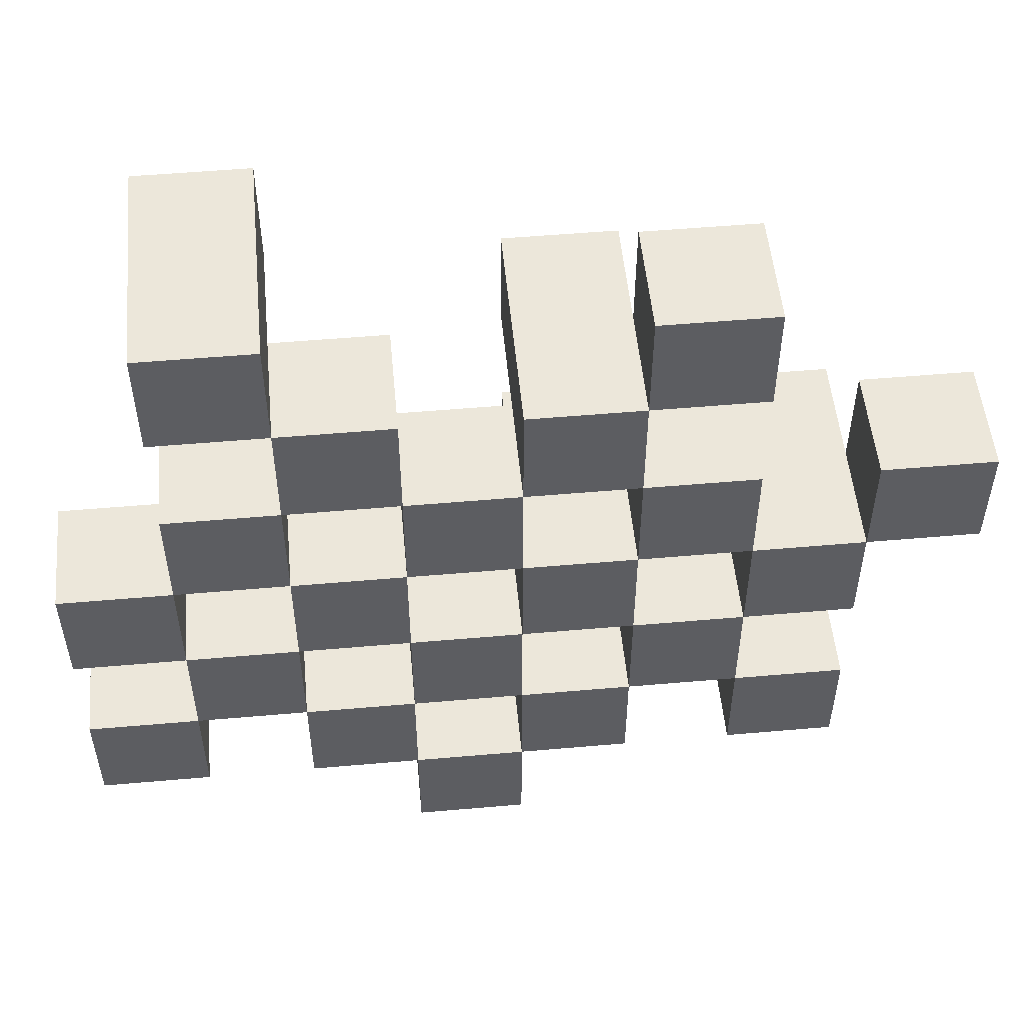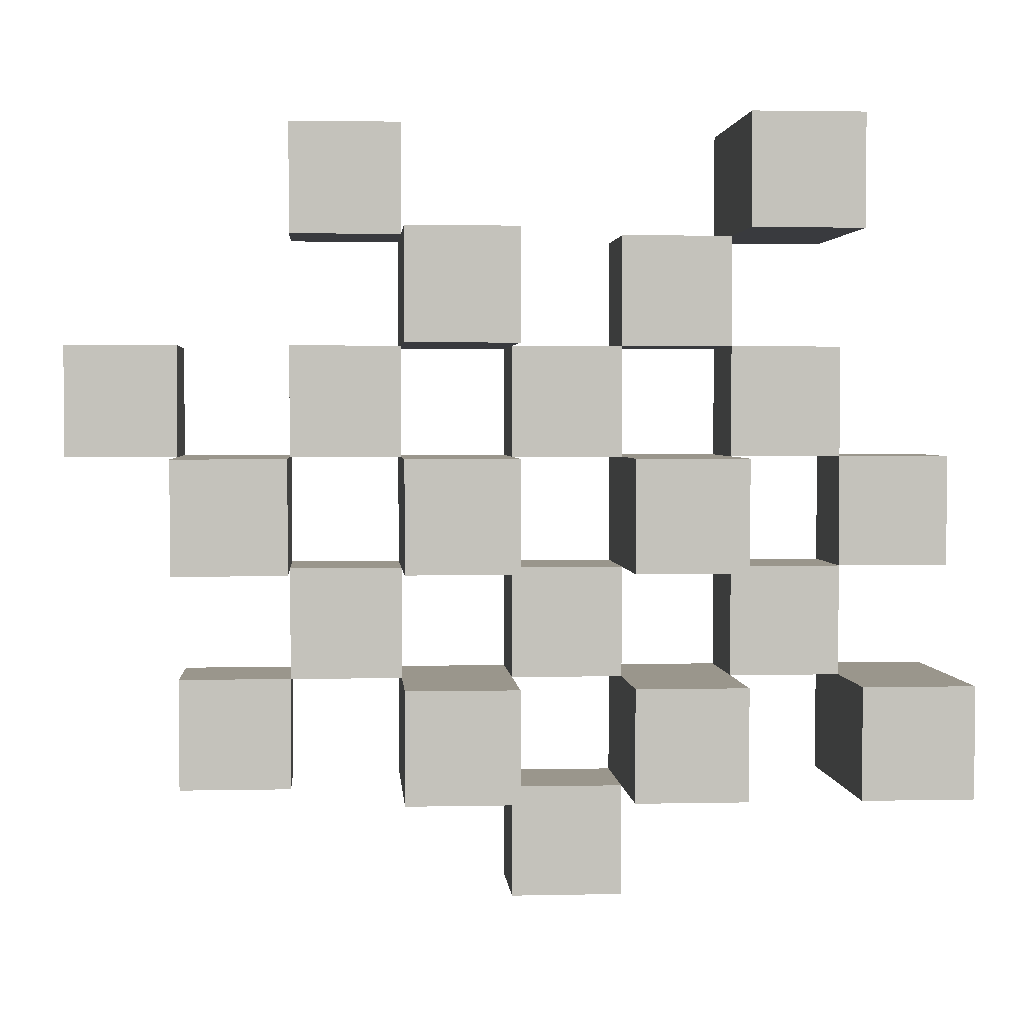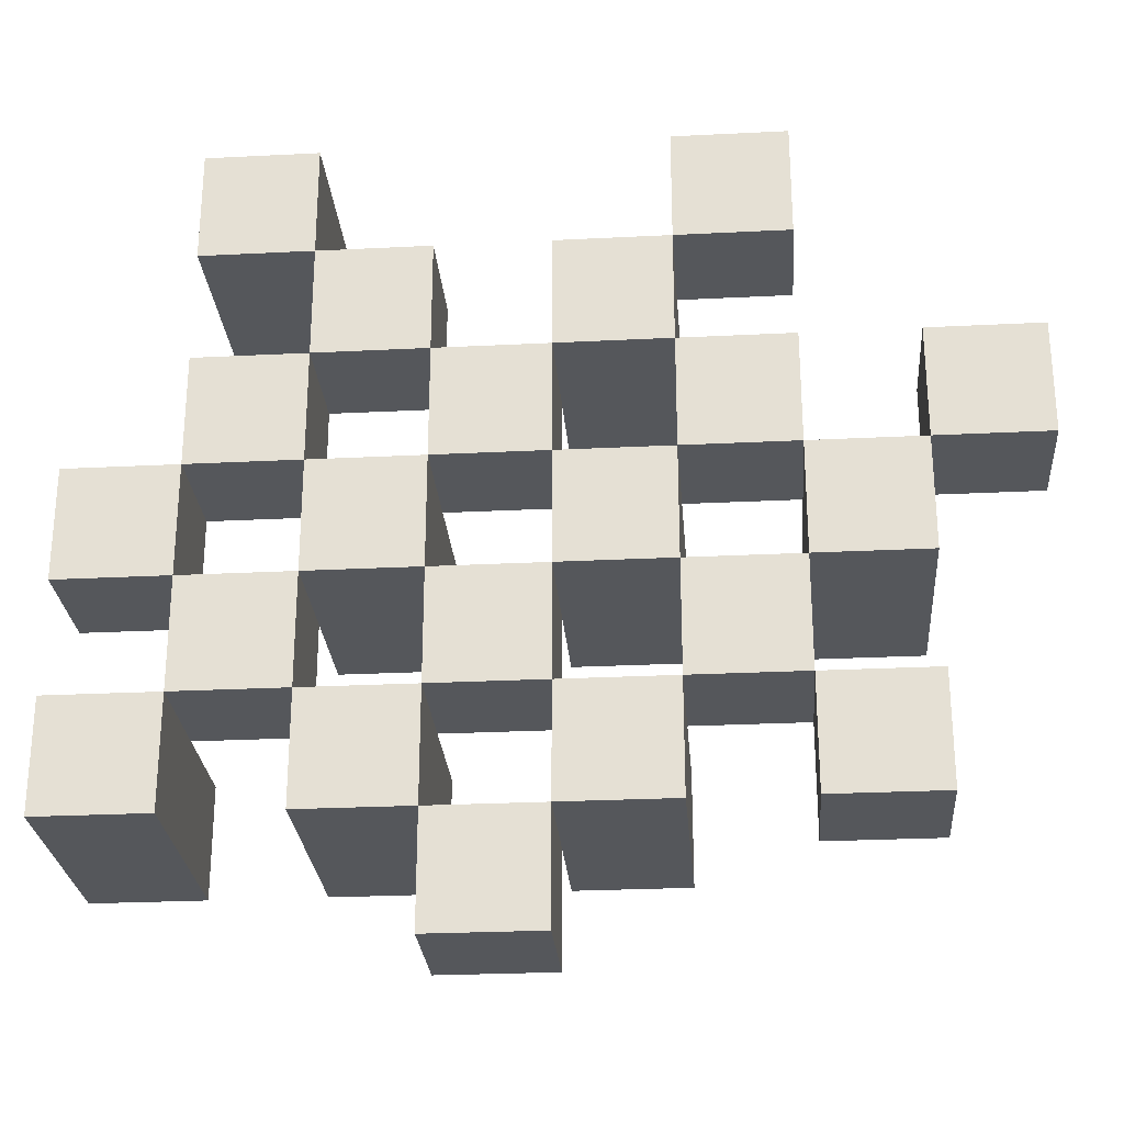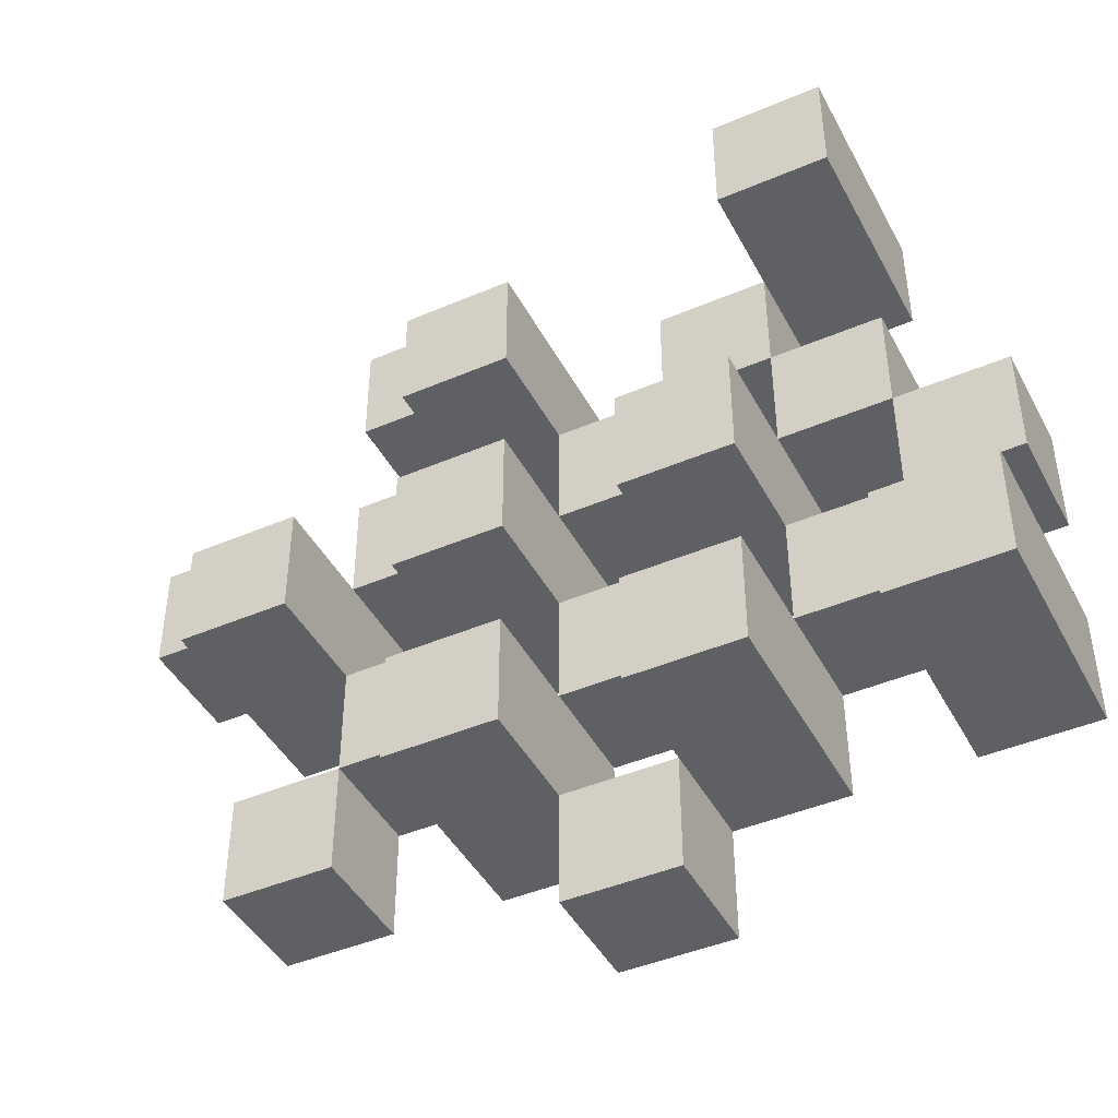
<metadata>
{"format":"obj","ext":"obj","renderer":"f3d","projection":"perspective","resolution":1024,"background":"white","views":[{"elev":52.5,"azim":-5.4,"up":"+Z"},{"elev":2.5,"azim":175.7,"up":"+Z"},{"elev":-26.7,"azim":4.5,"up":"+Z"},{"elev":-44.1,"azim":-153.4,"up":"+Z"}]}
</metadata>
<code>
o
v 23.4 0.9 10.1
v 23.4 0.9 10
v 23.4 0.9 9.9
v 23.4 0.9 9.8
v 23.4 1 10.1
v 23.4 1 10
v 23.4 1.1 9.9
v 23.4 1.1 9.8
v 23.5 0.9 10.4
v 23.5 0.9 10.3
v 23.5 0.9 10.2
v 23.5 0.9 10.1
v 23.5 0.9 10
v 23.5 0.9 9.9
v 23.5 1 10.2
v 23.5 1 10.1
v 23.5 1 10
v 23.5 1 9.9
v 23.5 1.1 10.4
v 23.5 1.1 10.3
v 23.6 0.9 10.3
v 23.6 0.9 10.2
v 23.6 0.9 10.1
v 23.6 0.9 10
v 23.6 0.9 9.9
v 23.6 0.9 9.8
v 23.6 1 10.3
v 23.6 1 10.2
v 23.6 1 10.1
v 23.6 1 10
v 23.6 1 9.9
v 23.6 1.1 10.1
v 23.6 1.1 10
v 23.6 1.1 9.9
v 23.6 1.1 9.8
v 23.7 0.9 10.2
v 23.7 0.9 10.1
v 23.7 0.9 10
v 23.7 0.9 9.9
v 23.7 0.9 9.8
v 23.7 0.9 9.7
v 23.7 1 10.2
v 23.7 1 10.1
v 23.7 1 10
v 23.7 1 9.9
v 23.7 1 9.8
v 23.7 1 9.7
v 23.8 0.9 10.3
v 23.8 0.9 10.2
v 23.8 0.9 10.1
v 23.8 0.9 10
v 23.8 0.9 9.9
v 23.8 0.9 9.8
v 23.8 1 10.2
v 23.8 1 10.1
v 23.8 1 10
v 23.8 1 9.9
v 23.8 1 9.8
v 23.8 1.1 10.3
v 23.8 1.1 10.2
v 23.8 1.1 10.1
v 23.8 1.1 10
v 23.8 1.1 9.9
v 23.8 1.1 9.8
v 23.9 0.9 10.4
v 23.9 0.9 10.3
v 23.9 0.9 10.2
v 23.9 0.9 10.1
v 23.9 0.9 10
v 23.9 0.9 9.9
v 23.9 1 10.4
v 23.9 1 10.3
v 23.9 1 10.2
v 23.9 1 10.1
v 23.9 1 10
v 23.9 1 9.9
v 24 0.9 10.1
v 24 0.9 10
v 24 0.9 9.9
v 24 0.9 9.8
v 24 1 10.1
v 24 1 10
v 24 1 9.9
v 24 1 9.8
v 24 1.1 10.1
v 24 1.1 10
v 24.1 0.9 10.2
v 24.1 0.9 10.1
v 24.1 1 10.2
v 24.1 1 10.1
v 23.5 0.9 10.1
v 23.5 0.9 10
v 23.5 0.9 9.9
v 23.5 0.9 9.8
v 23.5 1 10.1
v 23.5 1 10
v 23.5 1 9.9
v 23.5 1.1 9.9
v 23.5 1.1 9.8
v 23.6 0.9 10.4
v 23.6 0.9 10.3
v 23.6 0.9 10.2
v 23.6 0.9 10.1
v 23.6 0.9 10
v 23.6 0.9 9.9
v 23.6 1 10.3
v 23.6 1 10.2
v 23.6 1 10.1
v 23.6 1 10
v 23.6 1 9.9
v 23.6 1.1 10.4
v 23.6 1.1 10.3
v 23.7 0.9 10.3
v 23.7 0.9 10.2
v 23.7 0.9 10.1
v 23.7 0.9 10
v 23.7 0.9 9.9
v 23.7 0.9 9.8
v 23.7 1 10.3
v 23.7 1 10.2
v 23.7 1 10.1
v 23.7 1 10
v 23.7 1 9.9
v 23.7 1 9.8
v 23.7 1.1 10.1
v 23.7 1.1 10
v 23.7 1.1 9.9
v 23.7 1.1 9.8
v 23.8 0.9 10.2
v 23.8 0.9 10.1
v 23.8 0.9 10
v 23.8 0.9 9.9
v 23.8 0.9 9.8
v 23.8 0.9 9.7
v 23.8 1 10.2
v 23.8 1 10.1
v 23.8 1 10
v 23.8 1 9.9
v 23.8 1 9.8
v 23.8 1 9.7
v 23.9 0.9 10.3
v 23.9 0.9 10.2
v 23.9 0.9 10.1
v 23.9 0.9 10
v 23.9 0.9 9.9
v 23.9 0.9 9.8
v 23.9 1 10.3
v 23.9 1 10.2
v 23.9 1 10.1
v 23.9 1 10
v 23.9 1 9.9
v 23.9 1.1 10.3
v 23.9 1.1 10.2
v 23.9 1.1 10.1
v 23.9 1.1 10
v 23.9 1.1 9.9
v 23.9 1.1 9.8
v 24 0.9 10.4
v 24 0.9 10.3
v 24 0.9 10.2
v 24 0.9 10.1
v 24 0.9 10
v 24 0.9 9.9
v 24 1 10.4
v 24 1 10.3
v 24 1 10.2
v 24 1 10.1
v 24 1 10
v 24 1 9.9
v 24.1 0.9 10.1
v 24.1 0.9 10
v 24.1 0.9 9.9
v 24.1 0.9 9.8
v 24.1 1 10.1
v 24.1 1 9.9
v 24.1 1 9.8
v 24.1 1.1 10.1
v 24.1 1.1 10
v 24.2 0.9 10.2
v 24.2 0.9 10.1
v 24.2 1 10.2
v 24.2 1 10.1
v 23.5 0.9 10.4
v 23.5 1.1 10.4
v 23.6 0.9 10.4
v 23.6 1.1 10.4
v 23.9 0.9 10.4
v 23.9 1 10.4
v 24 0.9 10.4
v 24 1 10.4
v 23.6 0.9 10.3
v 23.6 1 10.3
v 23.7 0.9 10.3
v 23.7 1 10.3
v 23.8 0.9 10.3
v 23.8 1.1 10.3
v 23.9 0.9 10.3
v 23.9 1 10.3
v 23.9 1.1 10.3
v 23.5 0.9 10.2
v 23.5 1 10.2
v 23.6 0.9 10.2
v 23.6 1 10.2
v 23.7 0.9 10.2
v 23.7 1 10.2
v 23.8 0.9 10.2
v 23.8 1 10.2
v 23.9 0.9 10.2
v 23.9 1 10.2
v 24 0.9 10.2
v 24 1 10.2
v 24.1 0.9 10.2
v 24.1 1 10.2
v 24.2 0.9 10.2
v 24.2 1 10.2
v 23.4 0.9 10.1
v 23.4 1 10.1
v 23.5 0.9 10.1
v 23.5 1 10.1
v 23.6 0.9 10.1
v 23.6 1 10.1
v 23.6 1.1 10.1
v 23.7 0.9 10.1
v 23.7 1 10.1
v 23.7 1.1 10.1
v 23.8 0.9 10.1
v 23.8 1 10.1
v 23.8 1.1 10.1
v 23.9 0.9 10.1
v 23.9 1 10.1
v 23.9 1.1 10.1
v 24 0.9 10.1
v 24 1 10.1
v 24 1.1 10.1
v 24.1 0.9 10.1
v 24.1 1 10.1
v 24.1 1.1 10.1
v 23.5 0.9 10
v 23.5 1 10
v 23.6 0.9 10
v 23.6 1 10
v 23.7 0.9 10
v 23.7 1 10
v 23.8 0.9 10
v 23.8 1 10
v 23.9 0.9 10
v 23.9 1 10
v 24 0.9 10
v 24 1 10
v 23.4 0.9 9.9
v 23.4 1.1 9.9
v 23.5 0.9 9.9
v 23.5 1 9.9
v 23.5 1.1 9.9
v 23.6 0.9 9.9
v 23.6 1 9.9
v 23.6 1.1 9.9
v 23.7 0.9 9.9
v 23.7 1 9.9
v 23.7 1.1 9.9
v 23.8 0.9 9.9
v 23.8 1 9.9
v 23.8 1.1 9.9
v 23.9 0.9 9.9
v 23.9 1 9.9
v 23.9 1.1 9.9
v 24 0.9 9.9
v 24 1 9.9
v 24.1 0.9 9.9
v 24.1 1 9.9
v 23.7 0.9 9.8
v 23.7 1 9.8
v 23.8 0.9 9.8
v 23.8 1 9.8
v 23.5 0.9 10.3
v 23.5 1.1 10.3
v 23.6 0.9 10.3
v 23.6 1 10.3
v 23.6 1.1 10.3
v 23.9 0.9 10.3
v 23.9 1 10.3
v 24 0.9 10.3
v 24 1 10.3
v 23.6 0.9 10.2
v 23.6 1 10.2
v 23.7 0.9 10.2
v 23.7 1 10.2
v 23.8 0.9 10.2
v 23.8 1 10.2
v 23.8 1.1 10.2
v 23.9 0.9 10.2
v 23.9 1 10.2
v 23.9 1.1 10.2
v 23.5 0.9 10.1
v 23.5 1 10.1
v 23.6 0.9 10.1
v 23.6 1 10.1
v 23.7 0.9 10.1
v 23.7 1 10.1
v 23.8 0.9 10.1
v 23.8 1 10.1
v 23.9 0.9 10.1
v 23.9 1 10.1
v 24 0.9 10.1
v 24 1 10.1
v 24.1 0.9 10.1
v 24.1 1 10.1
v 24.2 0.9 10.1
v 24.2 1 10.1
v 23.4 0.9 10
v 23.4 1 10
v 23.5 0.9 10
v 23.5 1 10
v 23.6 0.9 10
v 23.6 1 10
v 23.6 1.1 10
v 23.7 0.9 10
v 23.7 1 10
v 23.7 1.1 10
v 23.8 0.9 10
v 23.8 1 10
v 23.8 1.1 10
v 23.9 0.9 10
v 23.9 1 10
v 23.9 1.1 10
v 24 0.9 10
v 24 1 10
v 24 1.1 10
v 24.1 0.9 10
v 24.1 1.1 10
v 23.5 0.9 9.9
v 23.5 1 9.9
v 23.6 0.9 9.9
v 23.6 1 9.9
v 23.7 0.9 9.9
v 23.7 1 9.9
v 23.8 0.9 9.9
v 23.8 1 9.9
v 23.9 0.9 9.9
v 23.9 1 9.9
v 24 0.9 9.9
v 24 1 9.9
v 23.4 0.9 9.8
v 23.4 1.1 9.8
v 23.5 0.9 9.8
v 23.5 1.1 9.8
v 23.6 0.9 9.8
v 23.6 1.1 9.8
v 23.7 0.9 9.8
v 23.7 1 9.8
v 23.7 1.1 9.8
v 23.8 0.9 9.8
v 23.8 1 9.8
v 23.8 1.1 9.8
v 23.9 0.9 9.8
v 23.9 1.1 9.8
v 24 0.9 9.8
v 24 1 9.8
v 24.1 0.9 9.8
v 24.1 1 9.8
v 23.7 0.9 9.7
v 23.7 1 9.7
v 23.8 0.9 9.7
v 23.8 1 9.7
v 23.5 0.9 10.4
v 23.6 0.9 10.4
v 23.9 0.9 10.4
v 24 0.9 10.4
v 23.5 0.9 10.3
v 23.6 0.9 10.3
v 23.7 0.9 10.3
v 23.8 0.9 10.3
v 23.9 0.9 10.3
v 24 0.9 10.3
v 23.5 0.9 10.2
v 23.6 0.9 10.2
v 23.7 0.9 10.2
v 23.8 0.9 10.2
v 23.9 0.9 10.2
v 24 0.9 10.2
v 24.1 0.9 10.2
v 24.2 0.9 10.2
v 23.4 0.9 10.1
v 23.5 0.9 10.1
v 23.6 0.9 10.1
v 23.7 0.9 10.1
v 23.8 0.9 10.1
v 23.9 0.9 10.1
v 24 0.9 10.1
v 24.1 0.9 10.1
v 24.2 0.9 10.1
v 23.4 0.9 10
v 23.5 0.9 10
v 23.6 0.9 10
v 23.7 0.9 10
v 23.8 0.9 10
v 23.9 0.9 10
v 24 0.9 10
v 24.1 0.9 10
v 23.4 0.9 9.9
v 23.5 0.9 9.9
v 23.6 0.9 9.9
v 23.7 0.9 9.9
v 23.8 0.9 9.9
v 23.9 0.9 9.9
v 24 0.9 9.9
v 24.1 0.9 9.9
v 23.4 0.9 9.8
v 23.5 0.9 9.8
v 23.6 0.9 9.8
v 23.7 0.9 9.8
v 23.8 0.9 9.8
v 23.9 0.9 9.8
v 24 0.9 9.8
v 24.1 0.9 9.8
v 23.7 0.9 9.7
v 23.8 0.9 9.7
v 23.9 1 10.4
v 24 1 10.4
v 23.6 1 10.3
v 23.7 1 10.3
v 23.9 1 10.3
v 24 1 10.3
v 23.5 1 10.2
v 23.6 1 10.2
v 23.7 1 10.2
v 23.8 1 10.2
v 23.9 1 10.2
v 24 1 10.2
v 24.1 1 10.2
v 24.2 1 10.2
v 23.4 1 10.1
v 23.5 1 10.1
v 23.6 1 10.1
v 23.7 1 10.1
v 23.8 1 10.1
v 23.9 1 10.1
v 24 1 10.1
v 24.1 1 10.1
v 24.2 1 10.1
v 23.4 1 10
v 23.5 1 10
v 23.6 1 10
v 23.7 1 10
v 23.8 1 10
v 23.9 1 10
v 24 1 10
v 23.5 1 9.9
v 23.6 1 9.9
v 23.7 1 9.9
v 23.8 1 9.9
v 23.9 1 9.9
v 24 1 9.9
v 24.1 1 9.9
v 23.7 1 9.8
v 23.8 1 9.8
v 24 1 9.8
v 24.1 1 9.8
v 23.7 1 9.7
v 23.8 1 9.7
v 23.5 1.1 10.4
v 23.6 1.1 10.4
v 23.5 1.1 10.3
v 23.6 1.1 10.3
v 23.8 1.1 10.3
v 23.9 1.1 10.3
v 23.8 1.1 10.2
v 23.9 1.1 10.2
v 23.6 1.1 10.1
v 23.7 1.1 10.1
v 23.8 1.1 10.1
v 23.9 1.1 10.1
v 24 1.1 10.1
v 24.1 1.1 10.1
v 23.6 1.1 10
v 23.7 1.1 10
v 23.8 1.1 10
v 23.9 1.1 10
v 24 1.1 10
v 24.1 1.1 10
v 23.4 1.1 9.9
v 23.5 1.1 9.9
v 23.6 1.1 9.9
v 23.7 1.1 9.9
v 23.8 1.1 9.9
v 23.9 1.1 9.9
v 23.4 1.1 9.8
v 23.5 1.1 9.8
v 23.6 1.1 9.8
v 23.7 1.1 9.8
v 23.8 1.1 9.8
v 23.9 1.1 9.8
f 5 2 1
f 6 2 5
f 7 4 3
f 8 4 7
f 15 12 11
f 16 12 15
f 17 14 13
f 18 14 17
f 19 10 9
f 20 10 19
f 27 22 21
f 28 22 27
f 29 24 23
f 30 24 29
f 31 26 25
f 32 30 29
f 33 30 32
f 34 26 31
f 35 26 34
f 42 37 36
f 43 37 42
f 44 39 38
f 45 39 44
f 46 41 40
f 47 41 46
f 54 49 48
f 55 51 50
f 56 51 55
f 57 53 52
f 58 53 57
f 59 54 48
f 60 54 59
f 61 56 55
f 62 56 61
f 63 58 57
f 64 58 63
f 71 66 65
f 72 66 71
f 73 68 67
f 74 68 73
f 75 70 69
f 76 70 75
f 81 78 77
f 82 78 81
f 83 80 79
f 84 80 83
f 85 82 81
f 86 82 85
f 89 88 87
f 90 88 89
f 91 92 95
f 95 92 96
f 93 94 97
f 97 94 98
f 98 94 99
f 100 101 106
f 102 103 107
f 107 103 108
f 104 105 109
f 109 105 110
f 100 106 111
f 111 106 112
f 113 114 119
f 119 114 120
f 115 116 121
f 121 116 122
f 117 118 123
f 123 118 124
f 121 122 125
f 125 122 126
f 123 124 127
f 127 124 128
f 129 130 135
f 135 130 136
f 131 132 137
f 137 132 138
f 133 134 139
f 139 134 140
f 141 142 147
f 147 142 148
f 143 144 149
f 149 144 150
f 145 146 151
f 147 148 152
f 152 148 153
f 149 150 154
f 154 150 155
f 151 146 156
f 156 146 157
f 158 159 164
f 164 159 165
f 160 161 166
f 166 161 167
f 162 163 168
f 168 163 169
f 170 171 174
f 172 173 175
f 175 173 176
f 174 171 177
f 177 171 178
f 179 180 181
f 181 180 182
f 185 184 183
f 186 184 185
f 189 188 187
f 190 188 189
f 193 192 191
f 194 192 193
f 197 196 195
f 198 196 197
f 199 196 198
f 202 201 200
f 203 201 202
f 206 205 204
f 207 205 206
f 210 209 208
f 211 209 210
f 214 213 212
f 215 213 214
f 218 217 216
f 219 217 218
f 223 221 220
f 223 222 221
f 224 222 223
f 225 222 224
f 229 227 226
f 229 228 227
f 230 228 229
f 231 228 230
f 235 233 232
f 235 234 233
f 236 234 235
f 237 234 236
f 240 239 238
f 241 239 240
f 244 243 242
f 245 243 244
f 248 247 246
f 249 247 248
f 252 251 250
f 253 251 252
f 254 251 253
f 258 256 255
f 258 257 256
f 259 257 258
f 260 257 259
f 264 262 261
f 264 263 262
f 265 263 264
f 266 263 265
f 269 268 267
f 270 268 269
f 273 272 271
f 274 272 273
f 275 276 277
f 277 276 278
f 278 276 279
f 280 281 282
f 282 281 283
f 284 285 286
f 286 285 287
f 288 289 291
f 289 290 291
f 291 290 292
f 292 290 293
f 294 295 296
f 296 295 297
f 298 299 300
f 300 299 301
f 302 303 304
f 304 303 305
f 306 307 308
f 308 307 309
f 310 311 312
f 312 311 313
f 314 315 317
f 315 316 317
f 317 316 318
f 318 316 319
f 320 321 323
f 321 322 323
f 323 322 324
f 324 322 325
f 326 327 329
f 327 328 329
f 329 328 330
f 331 332 333
f 333 332 334
f 335 336 337
f 337 336 338
f 339 340 341
f 341 340 342
f 343 344 345
f 345 344 346
f 347 348 349
f 349 348 350
f 350 348 351
f 352 353 355
f 353 354 355
f 355 354 356
f 357 358 359
f 359 358 360
f 361 362 363
f 363 362 364
f 369 366 365
f 370 366 369
f 373 368 367
f 374 368 373
f 376 371 370
f 377 371 376
f 378 373 372
f 379 373 378
f 384 376 375
f 385 376 384
f 386 378 377
f 387 378 386
f 388 380 379
f 389 380 388
f 390 382 381
f 391 382 390
f 392 384 383
f 393 384 392
f 394 386 385
f 395 386 394
f 396 388 387
f 397 388 396
f 398 390 389
f 399 390 398
f 401 394 393
f 402 394 401
f 403 396 395
f 404 396 403
f 405 398 397
f 406 398 405
f 408 401 400
f 409 401 408
f 410 403 402
f 411 403 410
f 412 405 404
f 413 405 412
f 414 407 406
f 415 407 414
f 416 412 411
f 417 412 416
f 418 419 422
f 422 419 423
f 420 421 425
f 425 421 426
f 424 425 433
f 433 425 434
f 426 427 435
f 435 427 436
f 428 429 437
f 437 429 438
f 430 431 439
f 439 431 440
f 432 433 441
f 441 433 442
f 442 443 448
f 448 443 449
f 444 445 450
f 450 445 451
f 446 447 452
f 452 447 453
f 453 454 457
f 457 454 458
f 455 456 459
f 459 456 460
f 461 462 463
f 463 462 464
f 465 466 467
f 467 466 468
f 469 470 475
f 475 470 476
f 471 472 477
f 477 472 478
f 473 474 479
f 479 474 480
f 481 482 487
f 487 482 488
f 483 484 489
f 489 484 490
f 485 486 491
f 491 486 492

</code>
